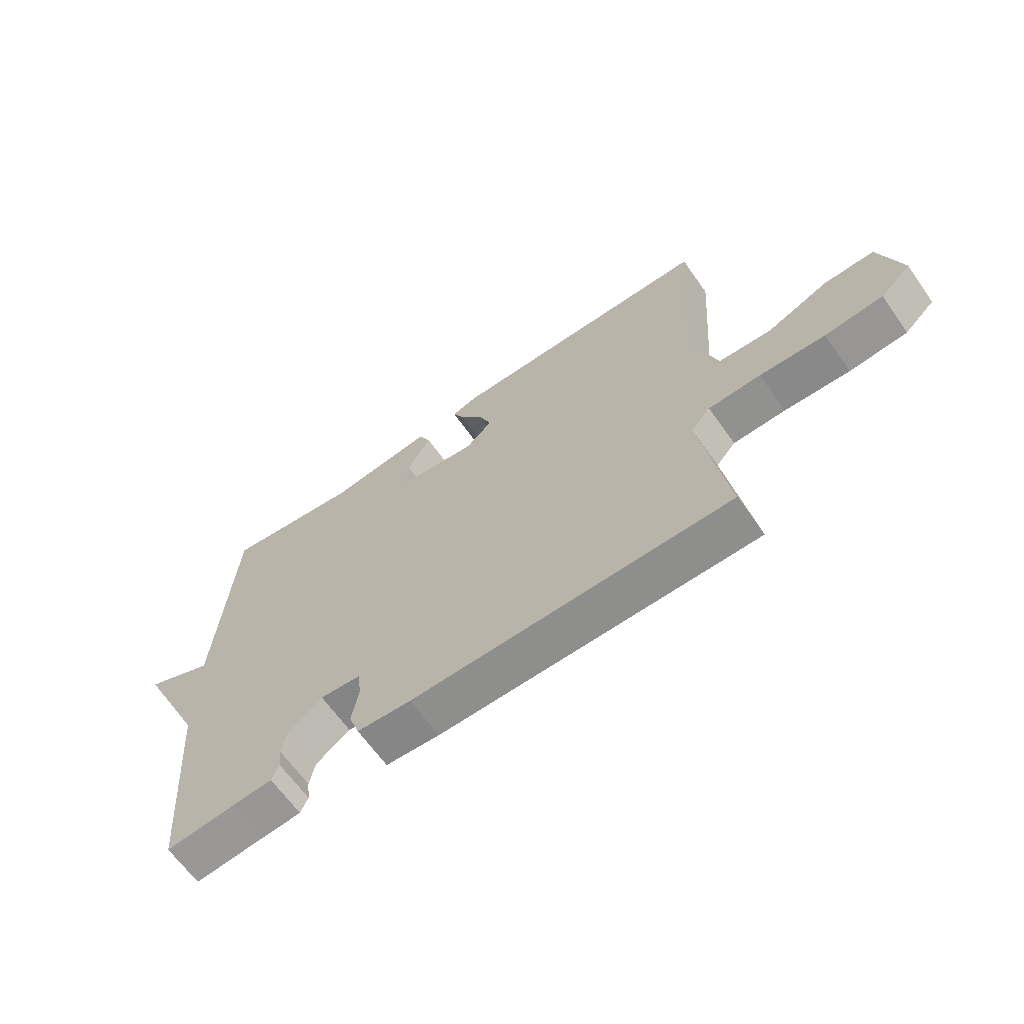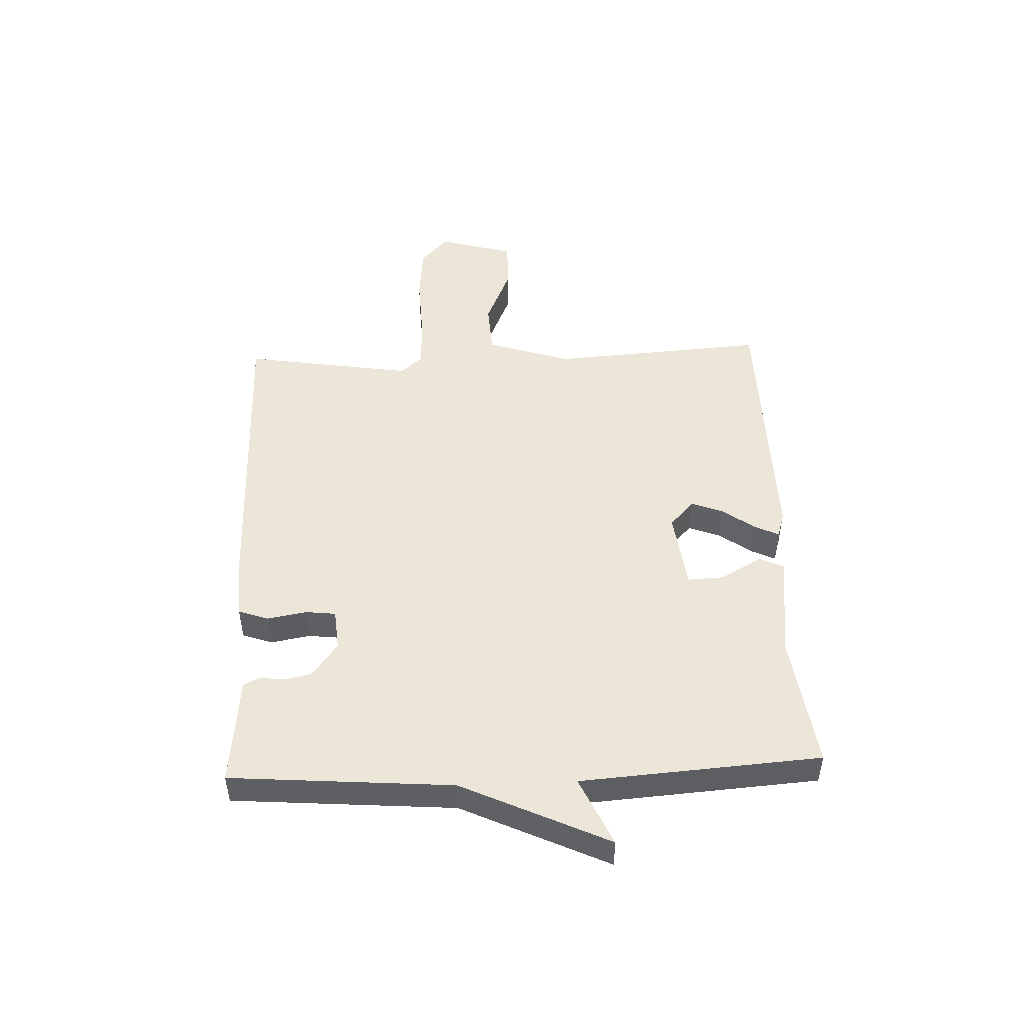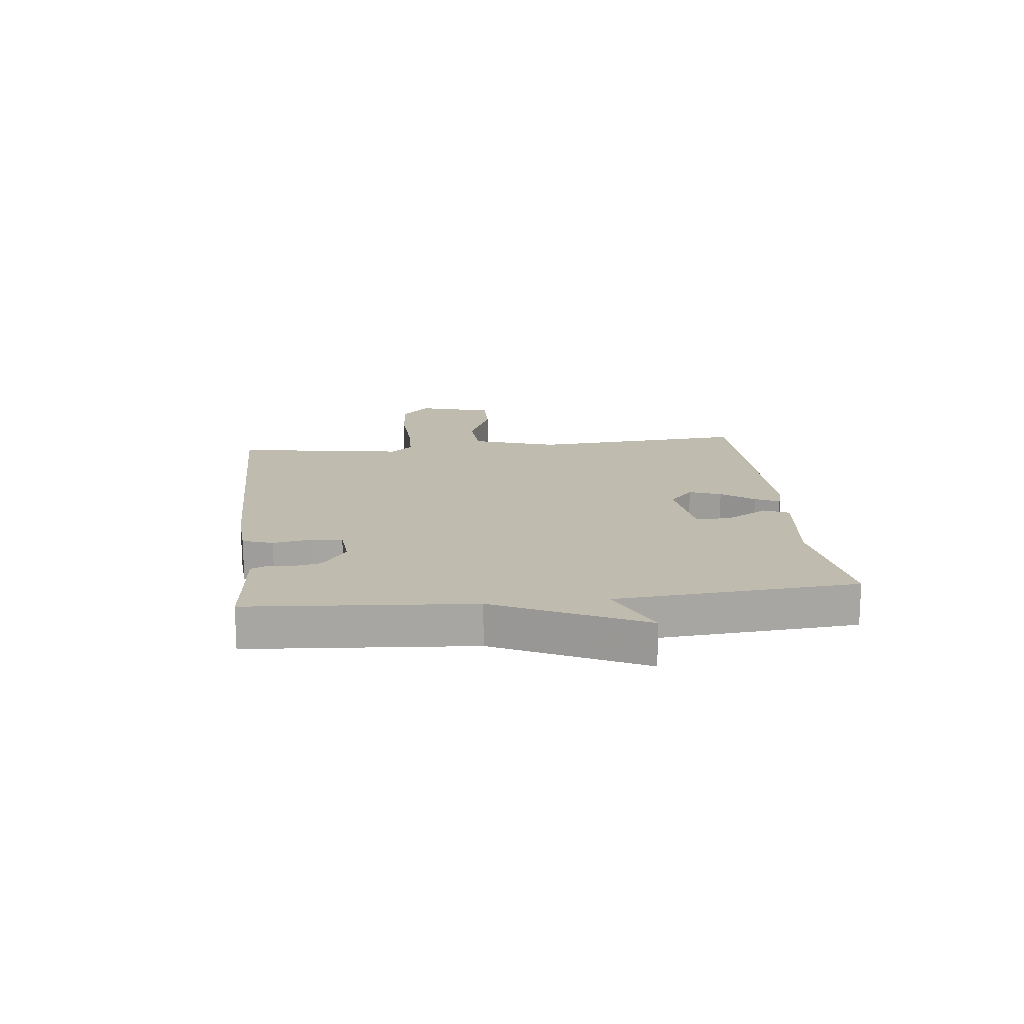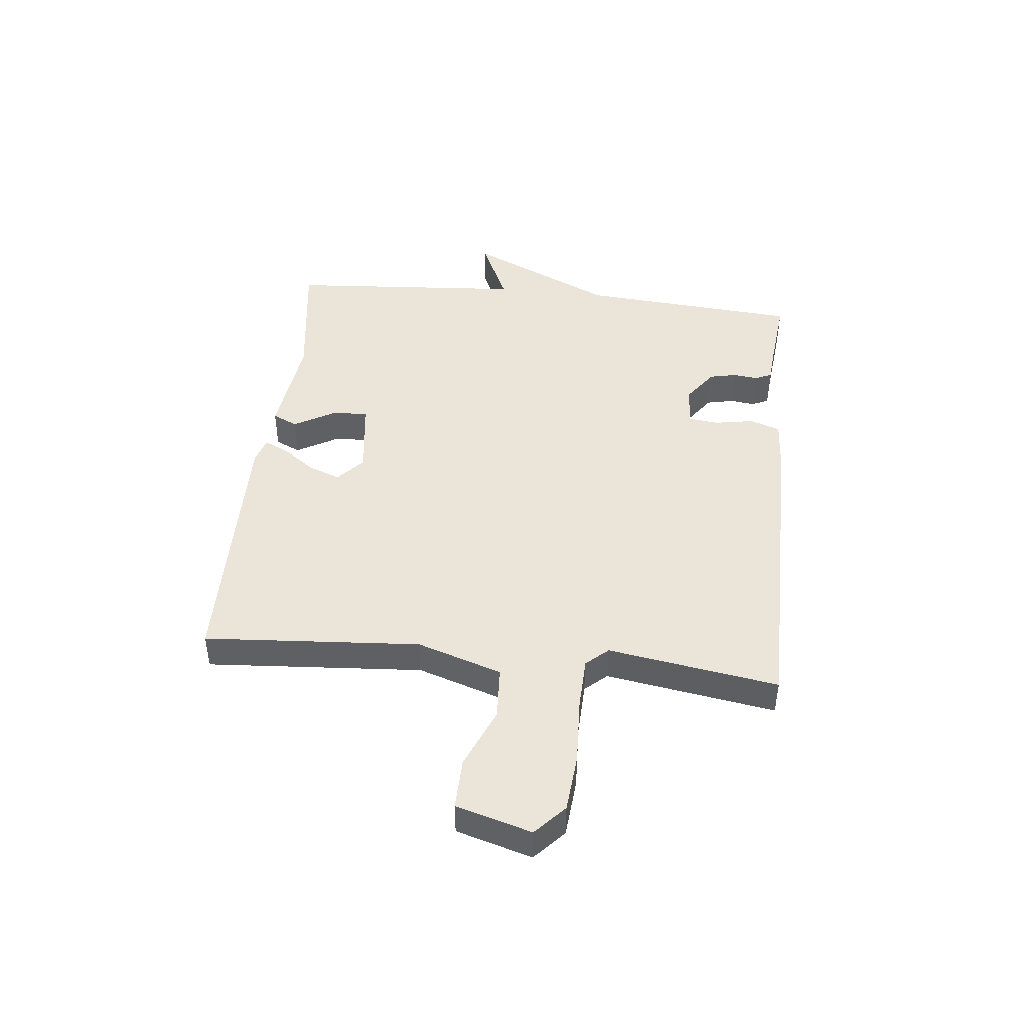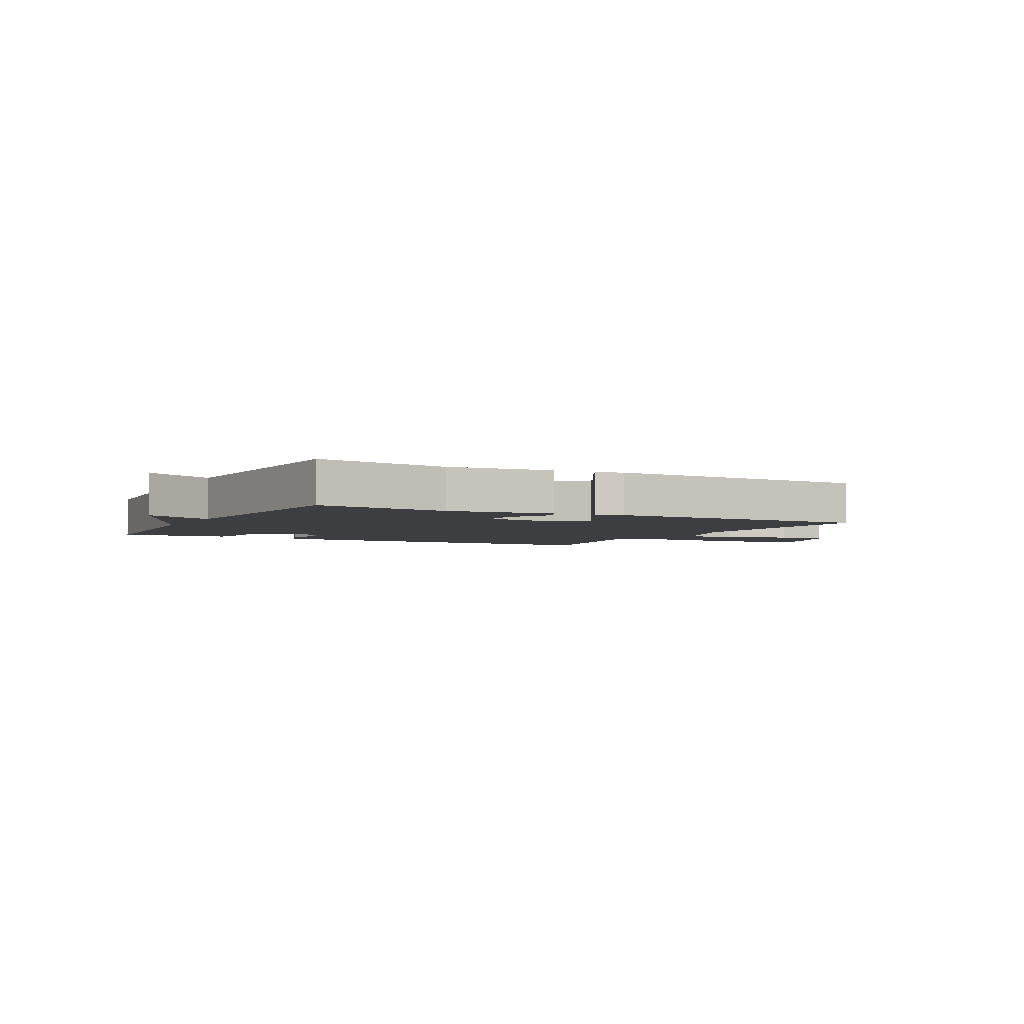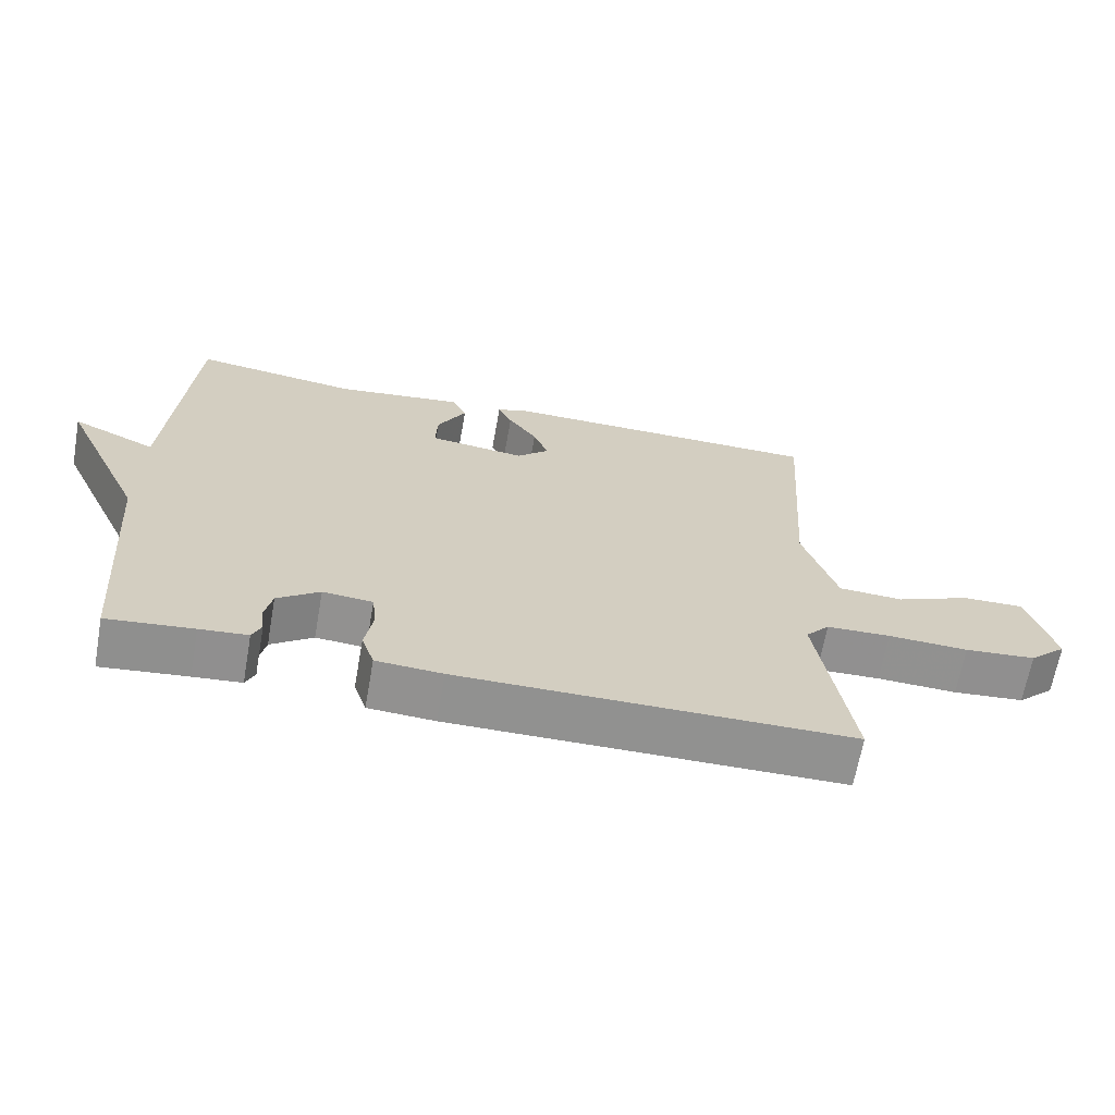
<metadata>
{"format":"obj","ext":"obj","renderer":"f3d","projection":"perspective","resolution":1024,"background":"white","views":[{"elev":-64.7,"azim":35.2,"up":"+Z"},{"elev":48.8,"azim":-92.3,"up":"+Y"},{"elev":16.1,"azim":-96.5,"up":"+Y"},{"elev":45.2,"azim":96.0,"up":"+Y"},{"elev":-3.6,"azim":-27.9,"up":"+Y"},{"elev":-65.9,"azim":-10.1,"up":"+Z"}]}
</metadata>
<code>
v 0.5 0.07 0.5
v 0.474 0.07 0.125
v 0.522 0.07 -0.022
v 0.614 0.07 -0.027
v 0.72 0.07 0.018
v 0.808 0.07 0.02
v 0.846 0.07 -0.111
v 0.793 0.07 -0.16
v 0.692 0.07 -0.169
v 0.578 0.07 -0.164
v 0.487 0.07 -0.167
v 0.453 0.07 -0.205
v 0.5 0.07 -0.5
v -0.055 0.07 -0.503
v -0.149 0.07 -0.497
v -0.167 0.07 -0.445
v -0.155 0.07 -0.377
v -0.161 0.07 -0.325
v -0.232 0.07 -0.319
v -0.292 0.07 -0.362
v -0.302 0.07 -0.409
v -0.297 0.07 -0.452
v -0.31 0.07 -0.481
v -0.378 0.07 -0.487
v -0.5 0.07 -0.5
v -0.53 0.07 -0.115
v -0.649 0.07 0.139
v -0.53 0.07 0.085
v -0.5 0.07 0.5
v -0.266 0.07 0.468
v -0.084 0.07 0.491
v -0.064 0.07 0.448
v -0.105 0.07 0.376
v -0.108 0.07 0.314
v 0.029 0.07 0.297
v 0.075 0.07 0.339
v 0.054 0.07 0.394
v 0.013 0.07 0.45
v -0.007 0.07 0.492
v 0.039 0.07 0.506
v 0.5 0 0.5
v 0.474 0 0.125
v 0.522 0 -0.022
v 0.614 0 -0.027
v 0.72 0 0.018
v 0.808 0 0.02
v 0.846 0 -0.111
v 0.793 0 -0.16
v 0.692 0 -0.169
v 0.578 0 -0.164
v 0.487 0 -0.167
v 0.453 0 -0.205
v 0.5 0 -0.5
v -0.055 0 -0.503
v -0.149 0 -0.497
v -0.167 0 -0.445
v -0.155 0 -0.377
v -0.161 0 -0.325
v -0.232 0 -0.319
v -0.292 0 -0.362
v -0.302 0 -0.409
v -0.297 0 -0.452
v -0.31 0 -0.481
v -0.378 0 -0.487
v -0.5 0 -0.5
v -0.53 0 -0.115
v -0.649 0 0.139
v -0.53 0 0.085
v -0.5 0 0.5
v -0.266 0 0.468
v -0.084 0 0.491
v -0.064 0 0.448
v -0.105 0 0.376
v -0.108 0 0.314
v 0.029 0 0.297
v 0.075 0 0.339
v 0.054 0 0.394
v 0.013 0 0.45
v -0.007 0 0.492
v 0.039 0 0.506
f 40 1 2
f 39 40 2
f 38 39 2
f 37 38 2
f 36 37 2 3
f 35 36 3
f 34 35 3
f 30 31 32 33
f 30 33 34
f 29 30 34
f 28 29 34
f 26 27 28
f 26 28 34
f 25 26 34
f 24 25 34
f 21 22 23 24
f 20 21 24
f 20 24 34
f 19 20 34
f 18 19 34 3
f 15 16 17
f 14 15 17
f 13 14 17
f 12 13 17
f 17 18 3
f 12 17 3
f 11 12 3
f 8 9 10
f 7 8 10
f 6 7 10
f 5 6 10
f 4 5 10
f 3 4 10 11
f 42 41 80
f 42 80 79
f 42 79 78
f 42 78 77
f 43 42 77 76
f 43 76 75
f 43 75 74
f 73 72 71 70
f 74 73 70
f 74 70 69
f 74 69 68
f 68 67 66
f 74 68 66
f 74 66 65
f 74 65 64
f 64 63 62 61
f 64 61 60
f 74 64 60
f 74 60 59
f 43 74 59 58
f 57 56 55
f 57 55 54
f 57 54 53
f 57 53 52
f 43 58 57
f 43 57 52
f 43 52 51
f 50 49 48
f 50 48 47
f 50 47 46
f 50 46 45
f 50 45 44
f 51 50 44 43
f 1 41 42 2
f 2 42 43 3
f 3 43 44 4
f 4 44 45 5
f 5 45 46 6
f 6 46 47 7
f 7 47 48 8
f 8 48 49 9
f 9 49 50 10
f 10 50 51 11
f 11 51 52 12
f 12 52 53 13
f 13 53 54 14
f 14 54 55 15
f 15 55 56 16
f 16 56 57 17
f 17 57 58 18
f 18 58 59 19
f 19 59 60 20
f 20 60 61 21
f 21 61 62 22
f 22 62 63 23
f 23 63 64 24
f 24 64 65 25
f 25 65 66 26
f 26 66 67 27
f 27 67 68 28
f 28 68 69 29
f 29 69 70 30
f 30 70 71 31
f 31 71 72 32
f 32 72 73 33
f 33 73 74 34
f 34 74 75 35
f 35 75 76 36
f 36 76 77 37
f 37 77 78 38
f 38 78 79 39
f 39 79 80 40
f 40 80 41 1

</code>
